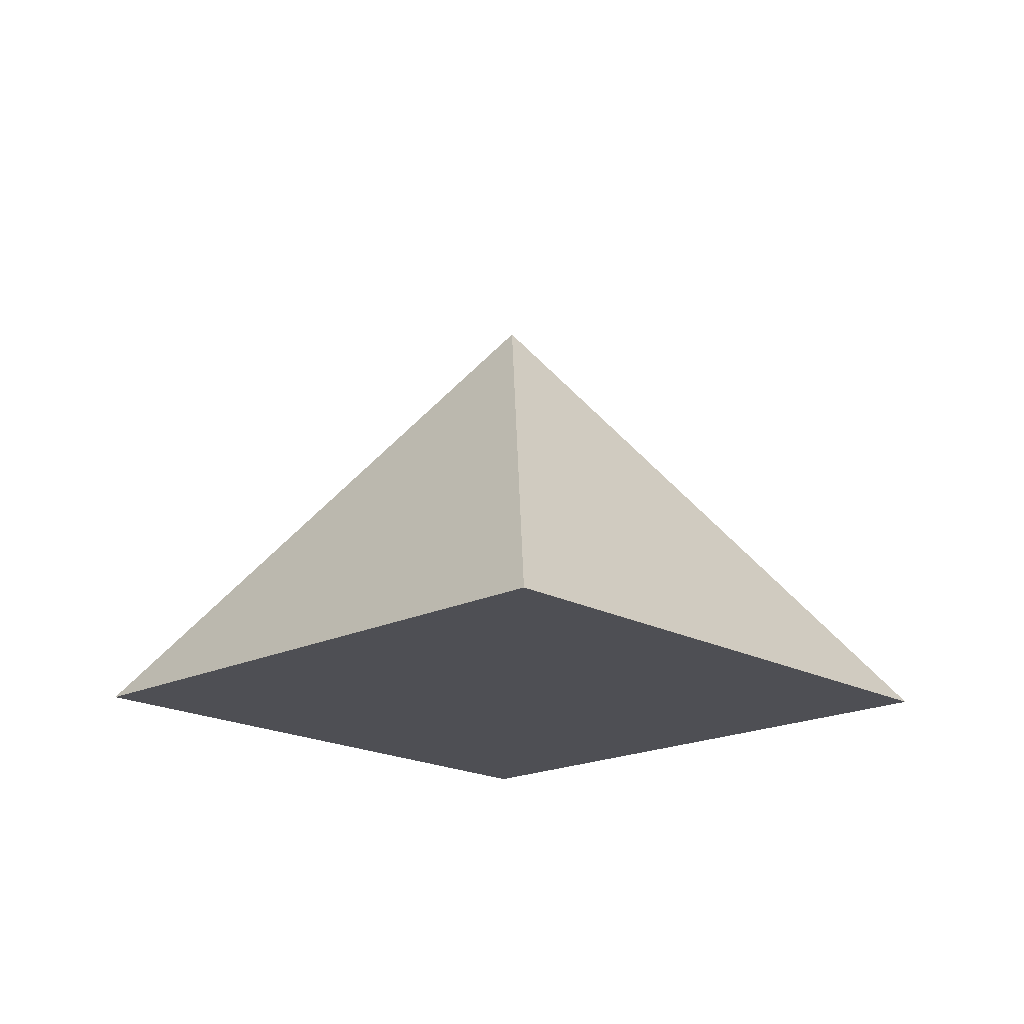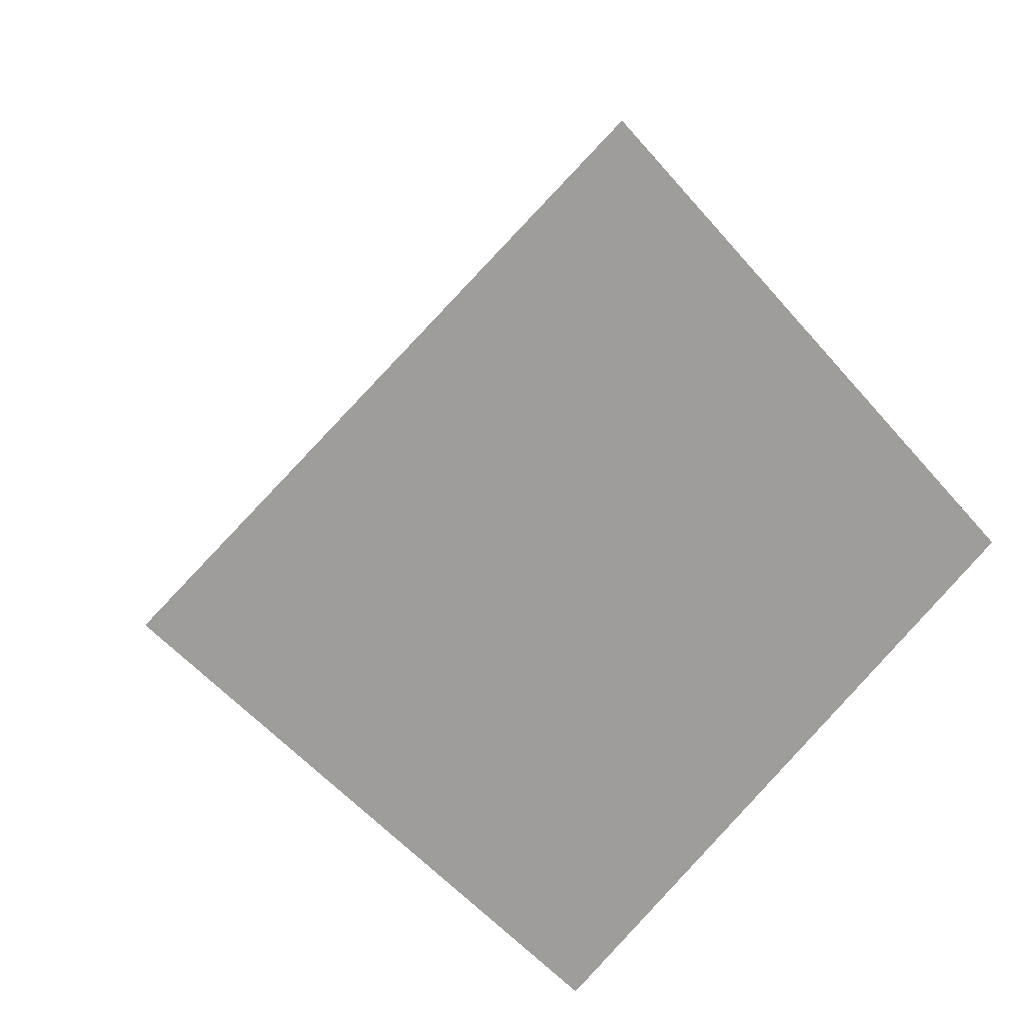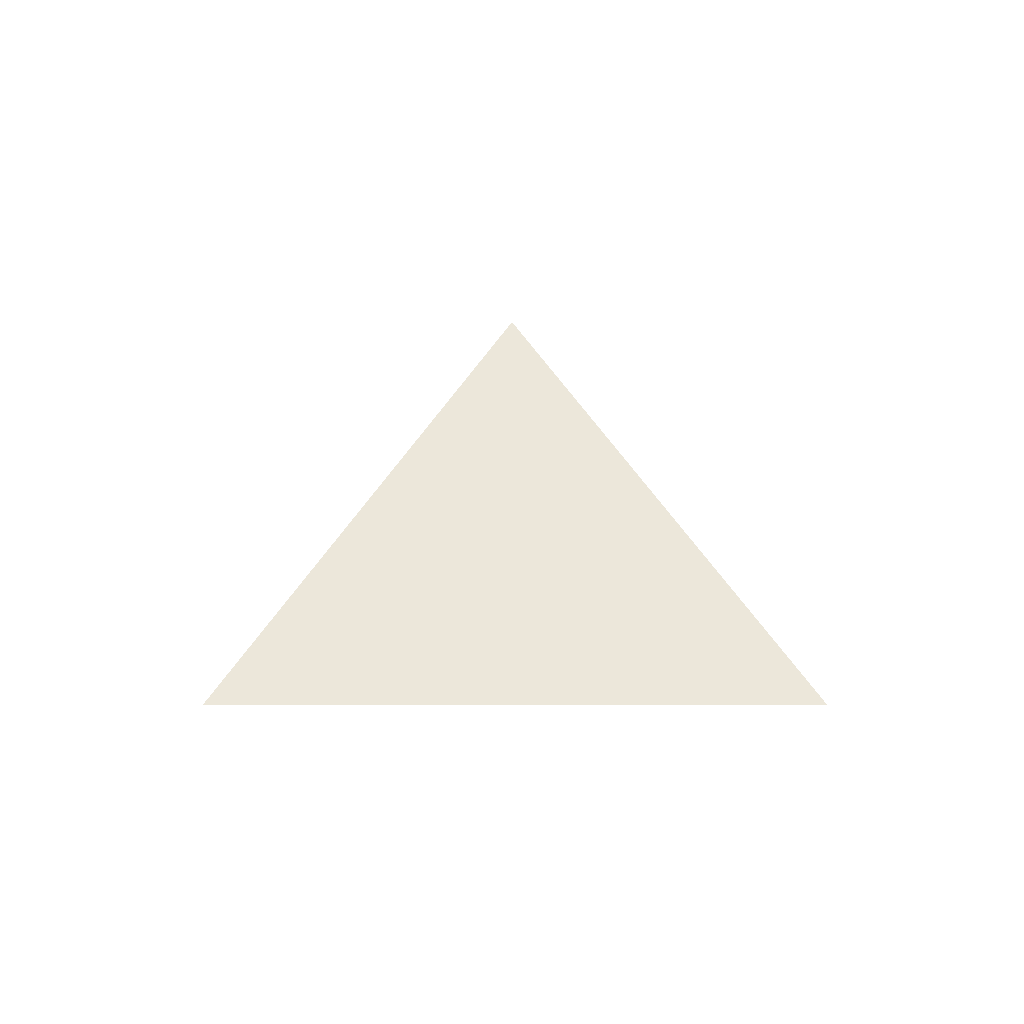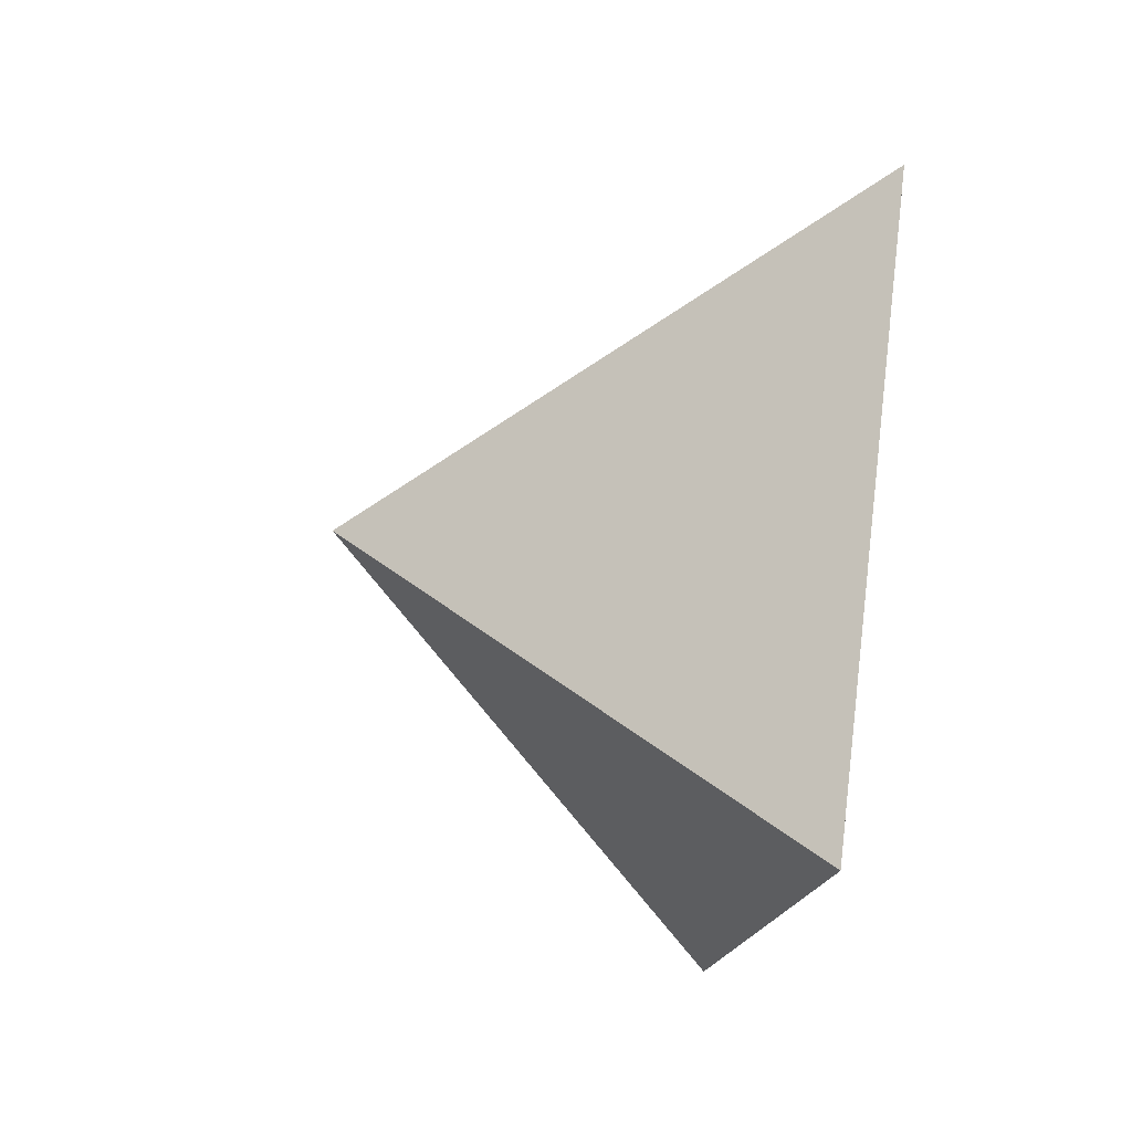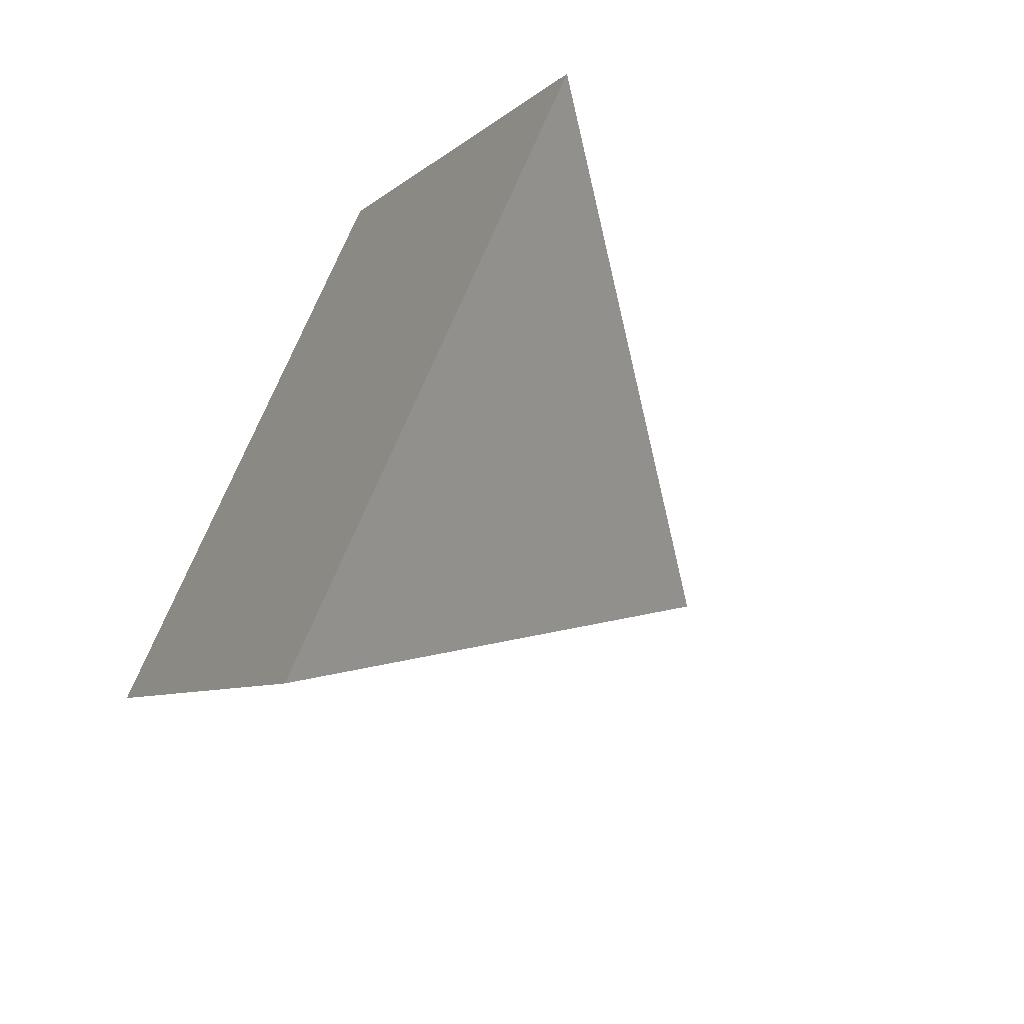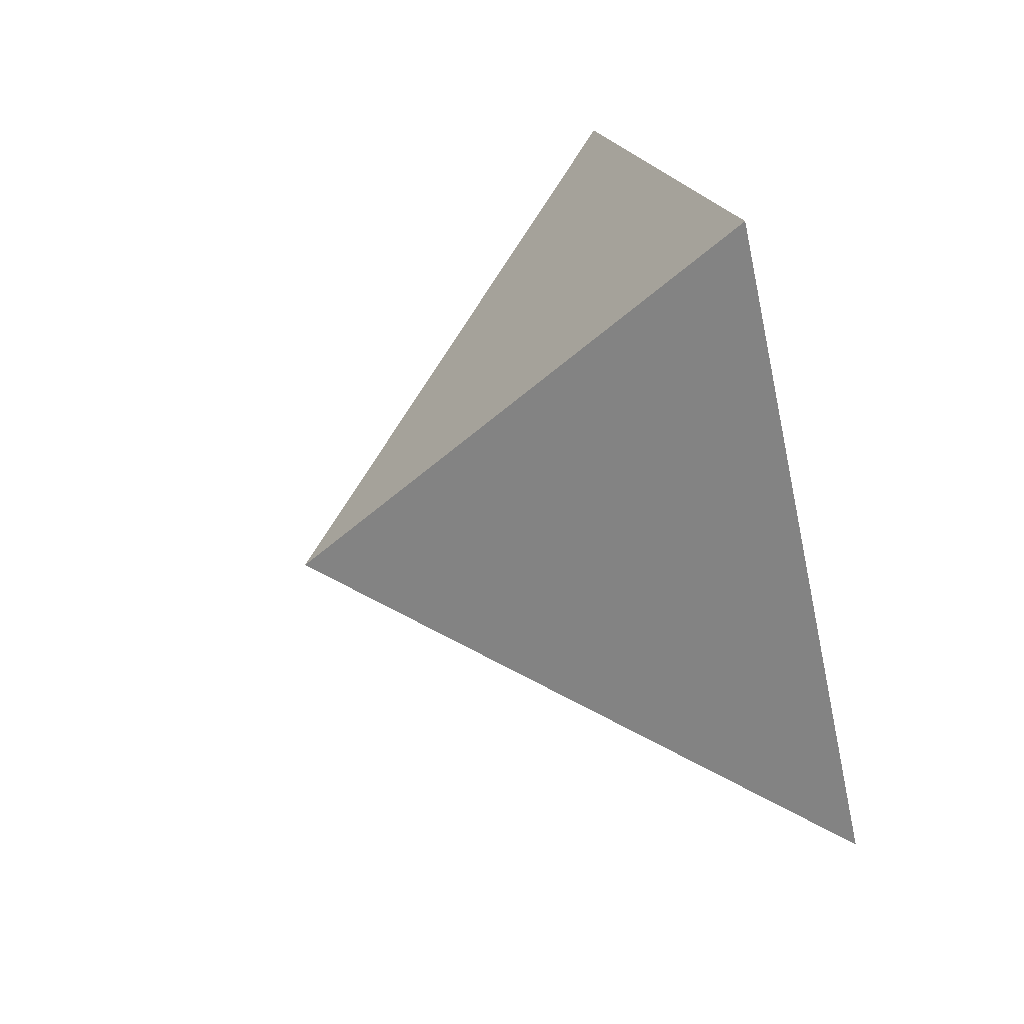
<metadata>
{"format":"obj","ext":"obj","renderer":"f3d","projection":"perspective","resolution":1024,"background":"white","views":[{"elev":-18.4,"azim":91.0,"up":"+Y"},{"elev":18.8,"azim":-21.8,"up":"+Z"},{"elev":-5.0,"azim":46.8,"up":"+Y"},{"elev":-58.9,"azim":-100.0,"up":"+Z"},{"elev":-57.8,"azim":57.5,"up":"+Z"},{"elev":64.8,"azim":-105.8,"up":"+Z"}]}
</metadata>
<code>
g default
v 4.739 -0.006289 16.63
v 7.029 -0.006289 14.14
v 4.536 -0.006289 11.85
v 2.246 -0.006289 14.34
v 4.638 2.388 14.24
g MedicalTent3
f 1 4 3 2
f 1 2 5
f 2 3 5
f 3 4 5
f 4 1 5

</code>
